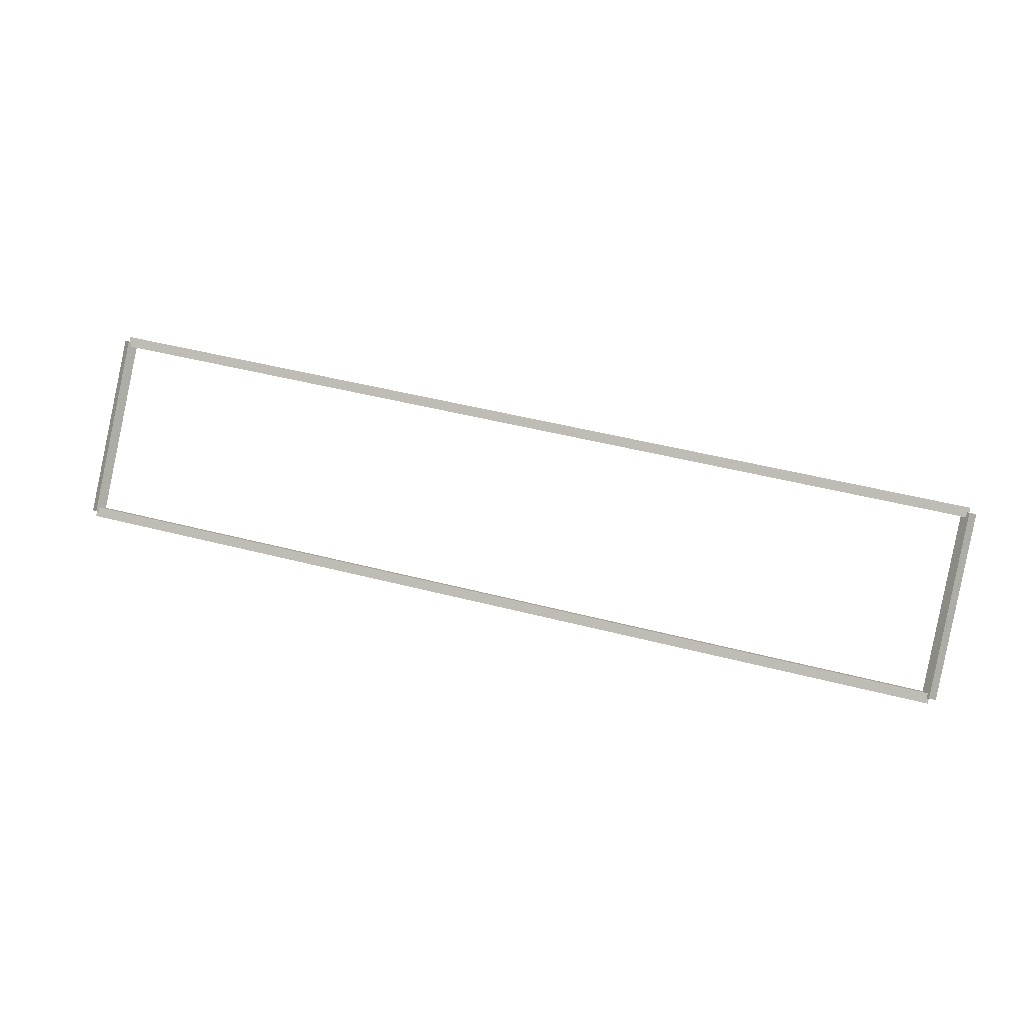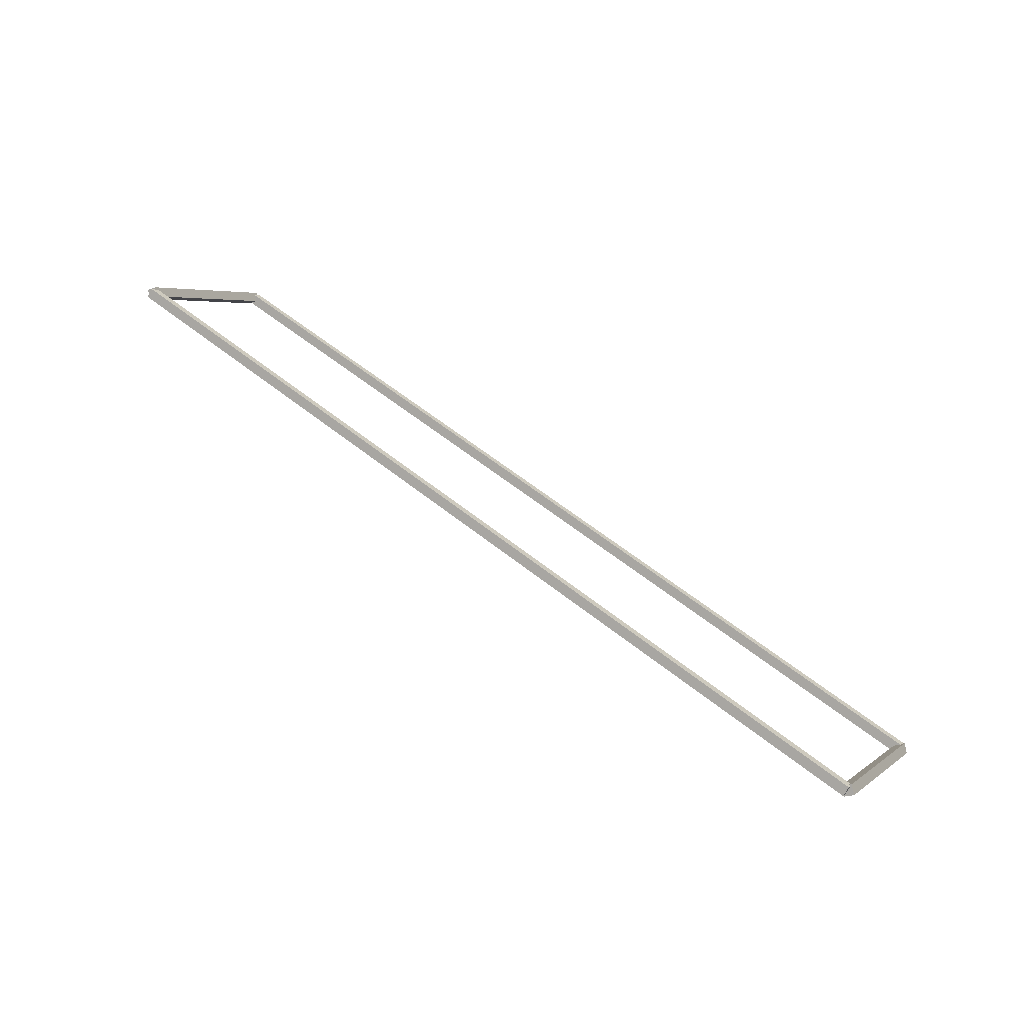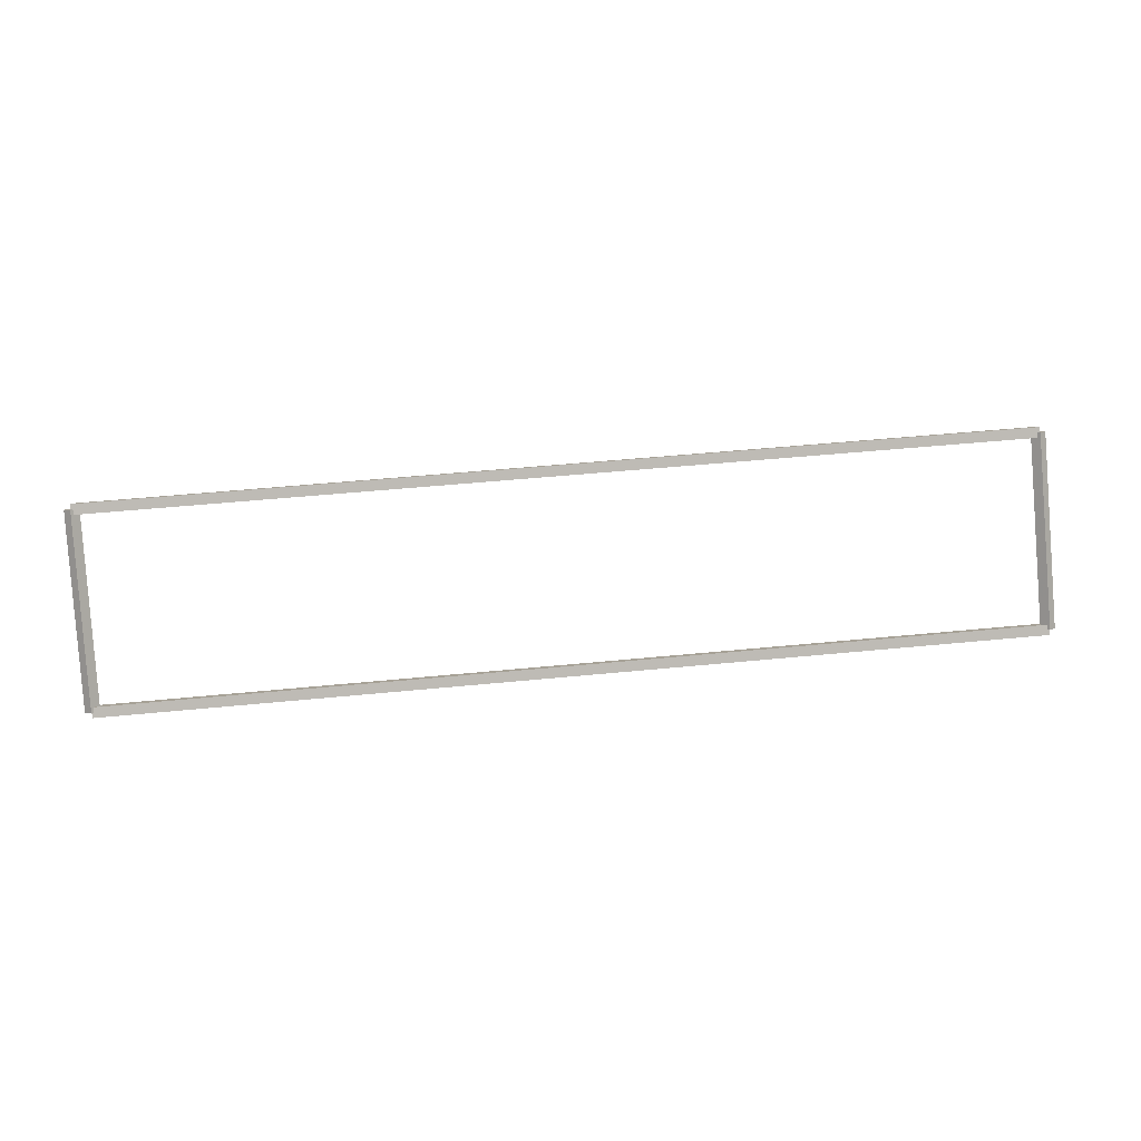
<metadata>
{"format":"obj","ext":"obj","renderer":"f3d","projection":"perspective","resolution":1024,"background":"white","views":[{"elev":46.8,"azim":16.4,"up":"+Z"},{"elev":57.6,"azim":39.9,"up":"+Y"},{"elev":51.2,"azim":173.9,"up":"+Y"}]}
</metadata>
<code>
g layer_boundary_2_3_43
v 12.7 44.55 7.651
v 12.7 44.45 7.751
v 12.7 44.35 7.651
v 12.7 44.45 7.551
v 0 44.55 7.651
v 0 44.45 7.751
v 0 44.35 7.651
v 0 44.45 7.551
f 1 2 3 4
f 6 2 1 5
f 5 1 4 8
f 6 5 8 7
f 8 4 3 7
f 7 3 2 6
g layer_boundary_2_3_43
v 12.8 46.32 9.525
v 12.7 46.4 9.454
v 12.6 46.32 9.525
v 12.7 46.25 9.596
v 12.8 44.45 7.651
v 12.7 44.52 7.58
v 12.6 44.45 7.651
v 12.7 44.38 7.721
f 9 10 11 12
f 14 10 9 13
f 13 9 12 16
f 14 13 16 15
f 16 12 11 15
f 15 11 10 14
g layer_boundary_2_3_43
v 0 46.42 9.525
v 0 46.32 9.425
v 0 46.22 9.525
v 0 46.32 9.625
v 12.7 46.42 9.525
v 12.7 46.32 9.425
v 12.7 46.22 9.525
v 12.7 46.32 9.625
f 17 18 19 20
f 22 18 17 21
f 21 17 20 24
f 22 21 24 23
f 24 20 19 23
f 23 19 18 22
g layer_boundary_2_3_43
v 0.1 44.45 7.651
v -1.044e-14 44.38 7.721
v -0.1 44.45 7.651
v 3.109e-14 44.52 7.58
v 0.1 46.32 9.525
v -1.044e-14 46.25 9.596
v -0.1 46.32 9.525
v 3.109e-14 46.4 9.454
f 25 26 27 28
f 30 26 25 29
f 29 25 28 32
f 30 29 32 31
f 32 28 27 31
f 31 27 26 30

</code>
